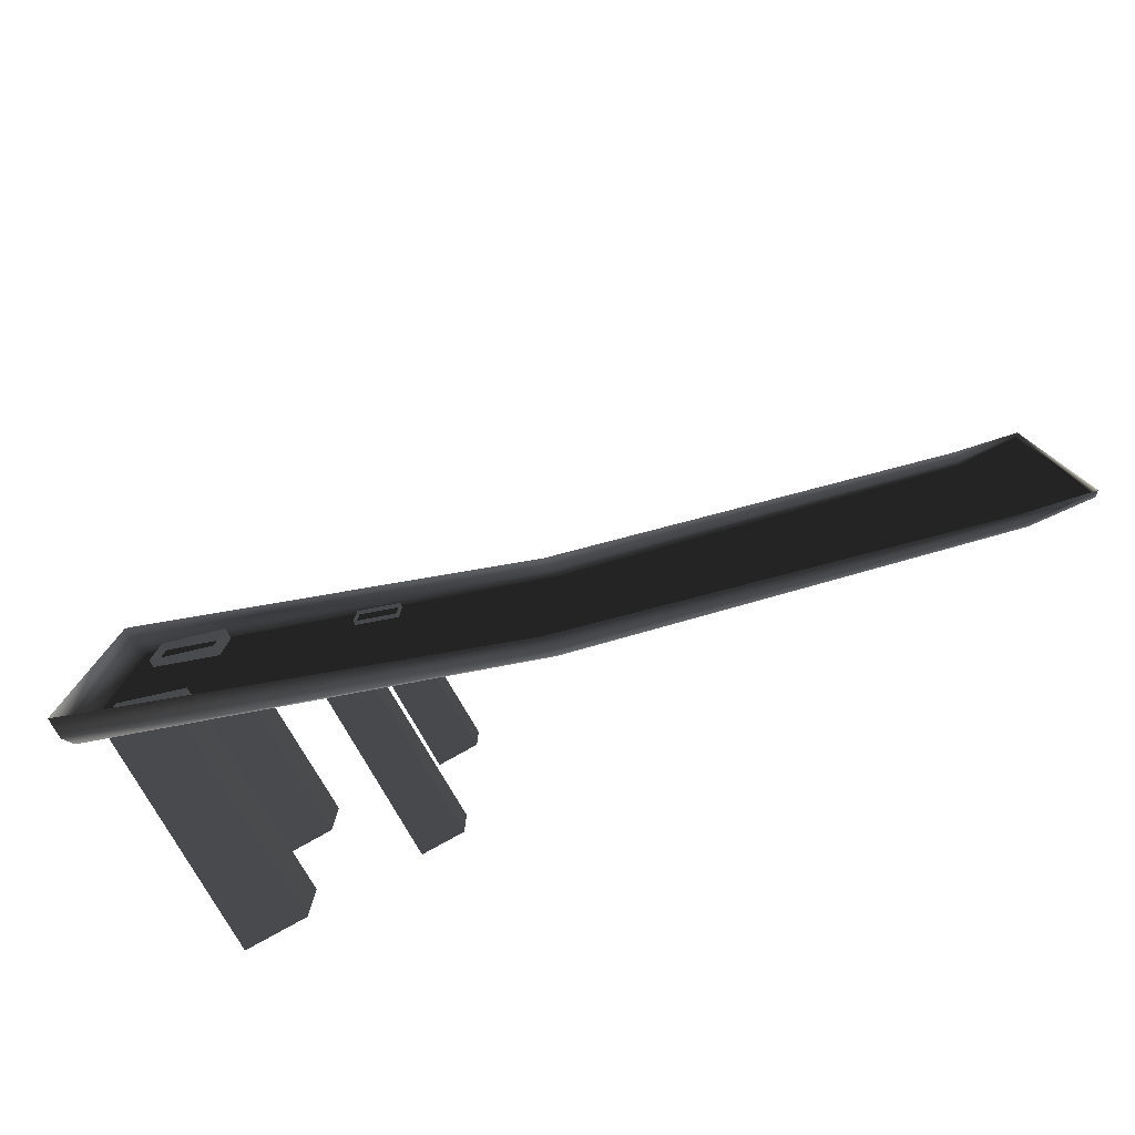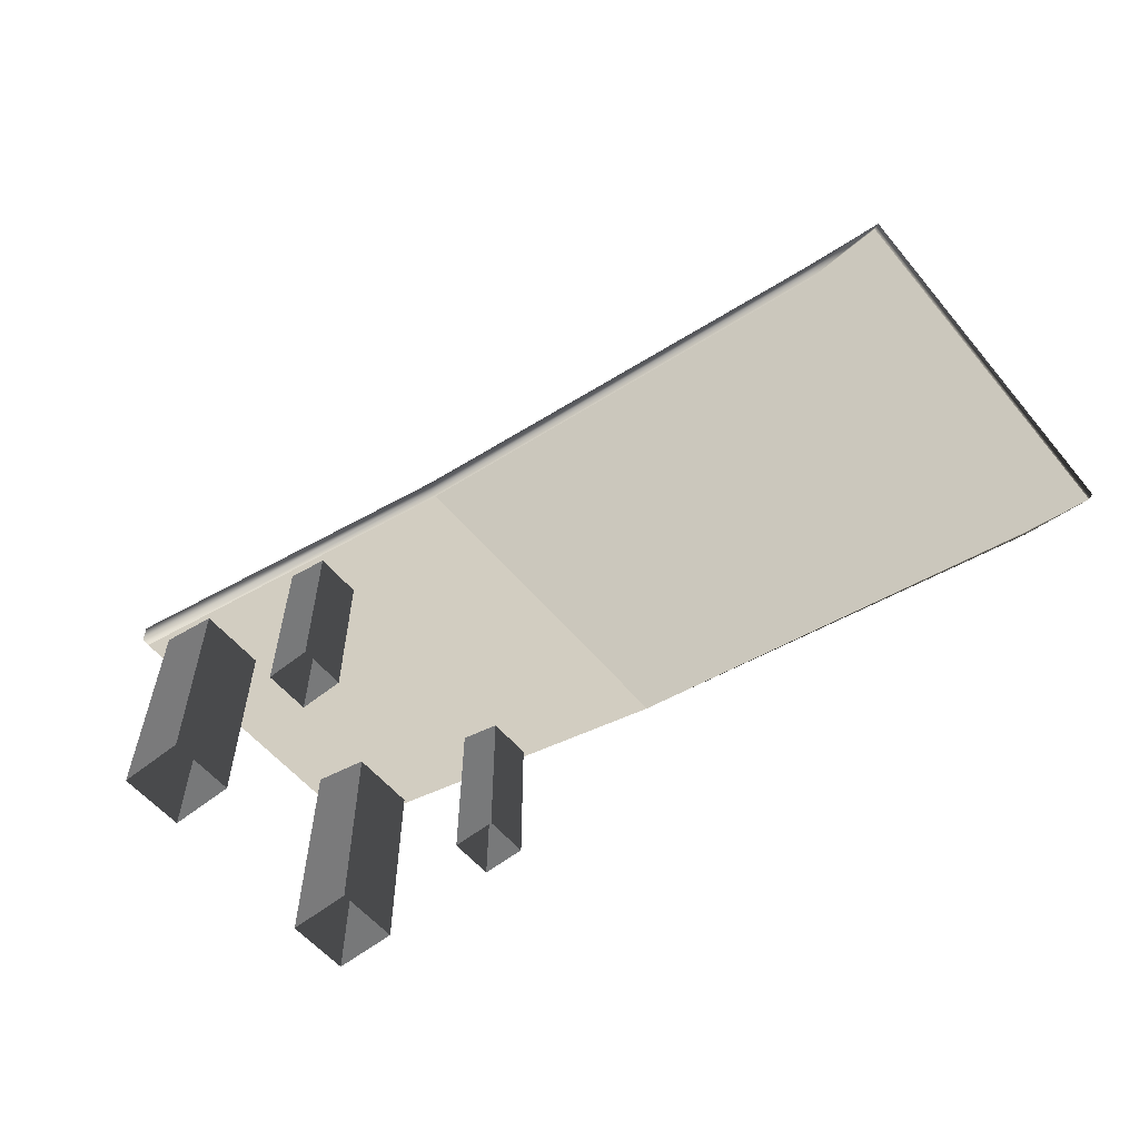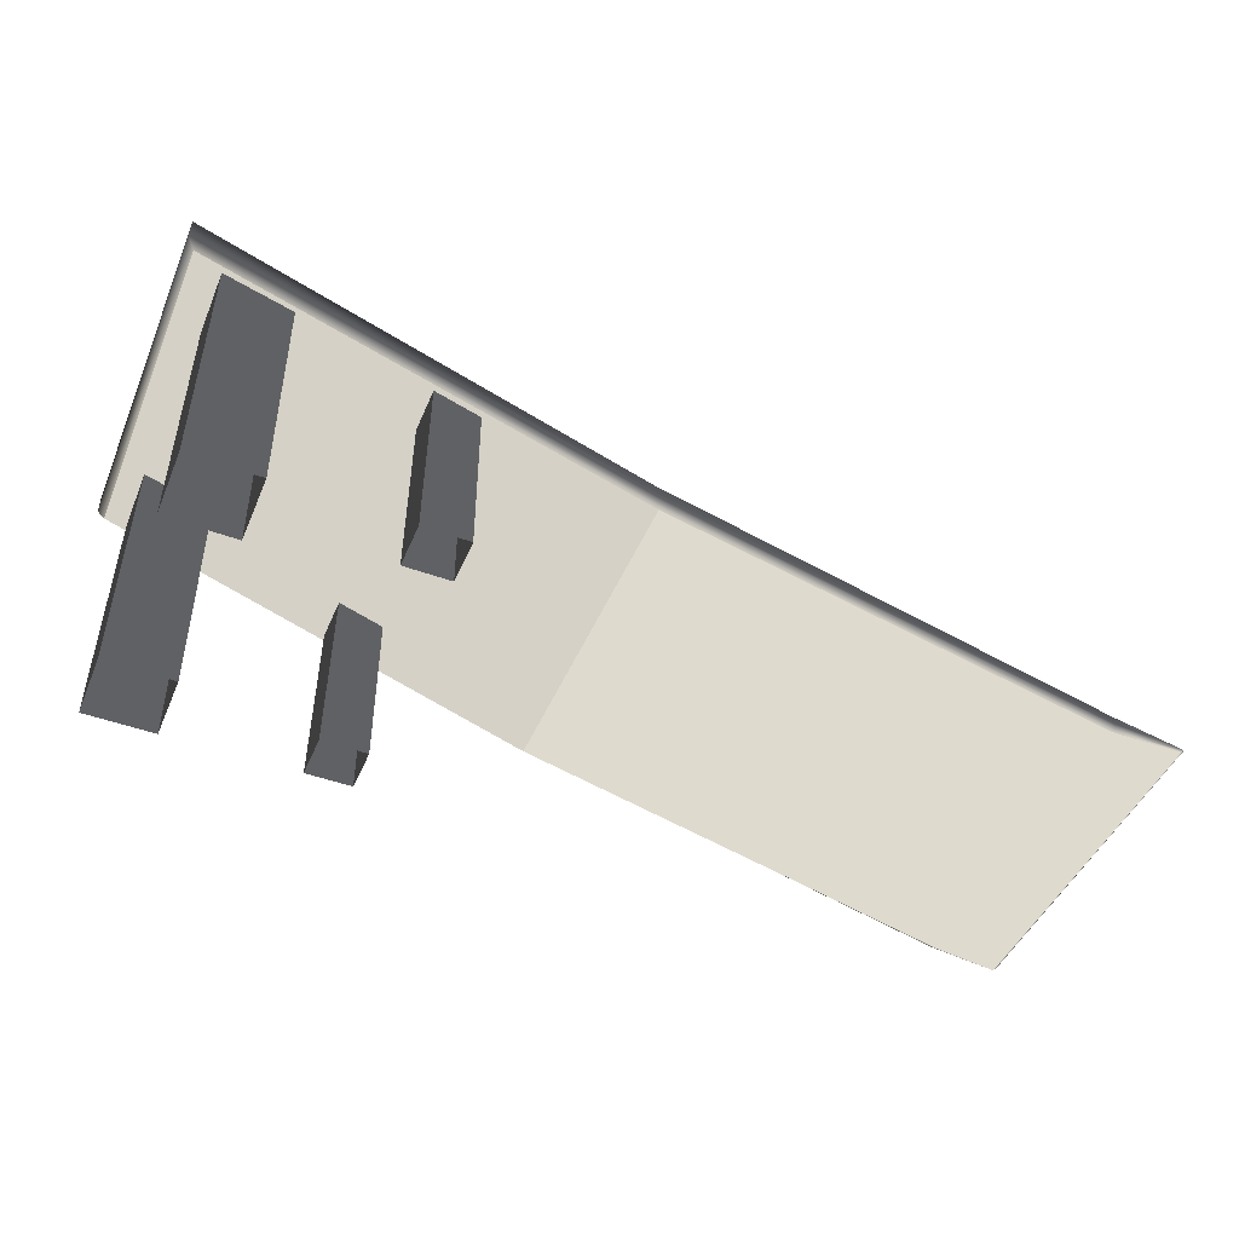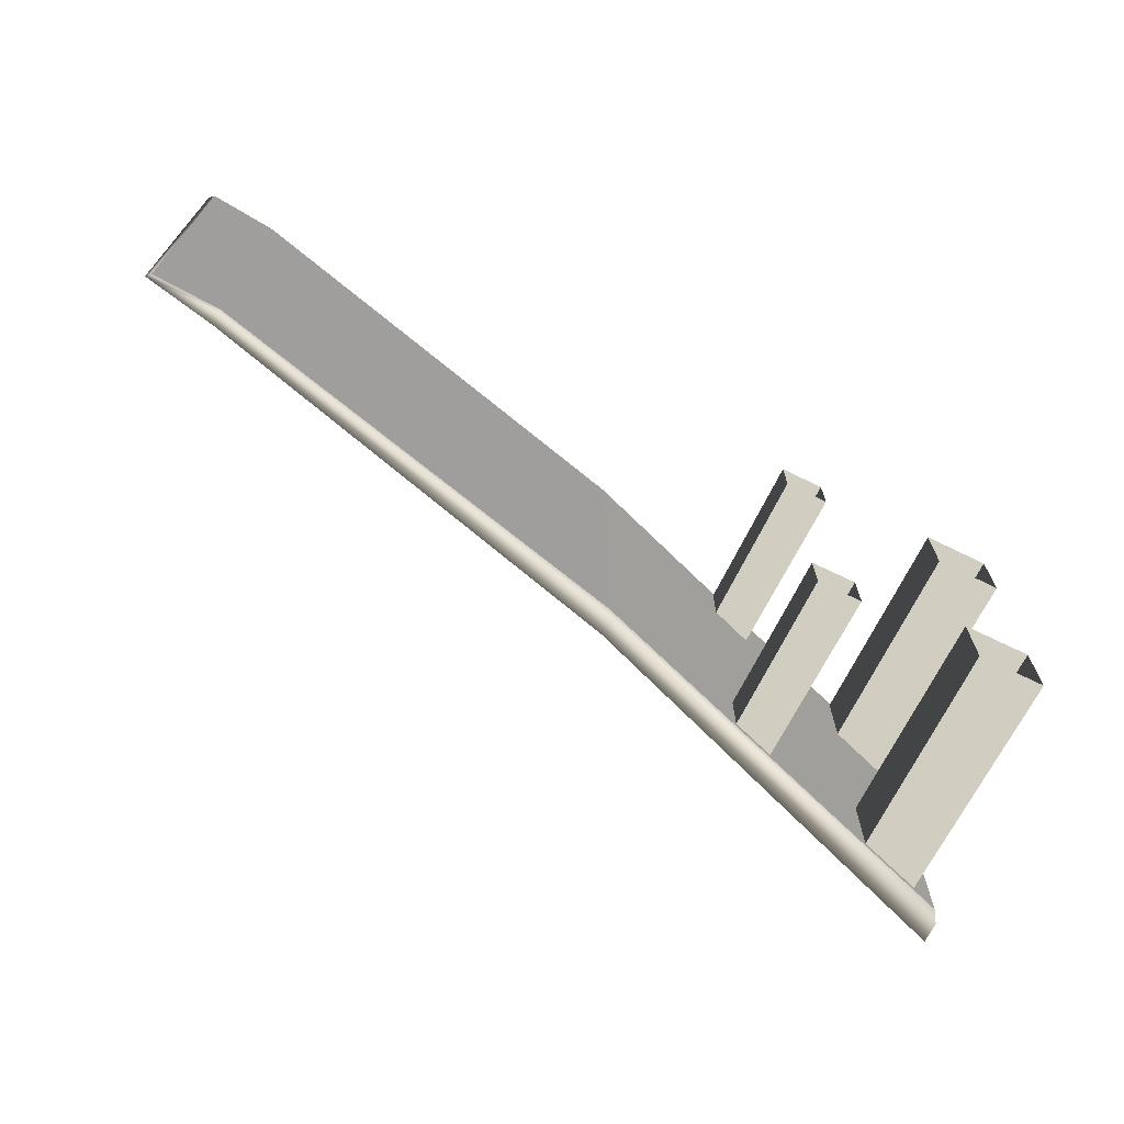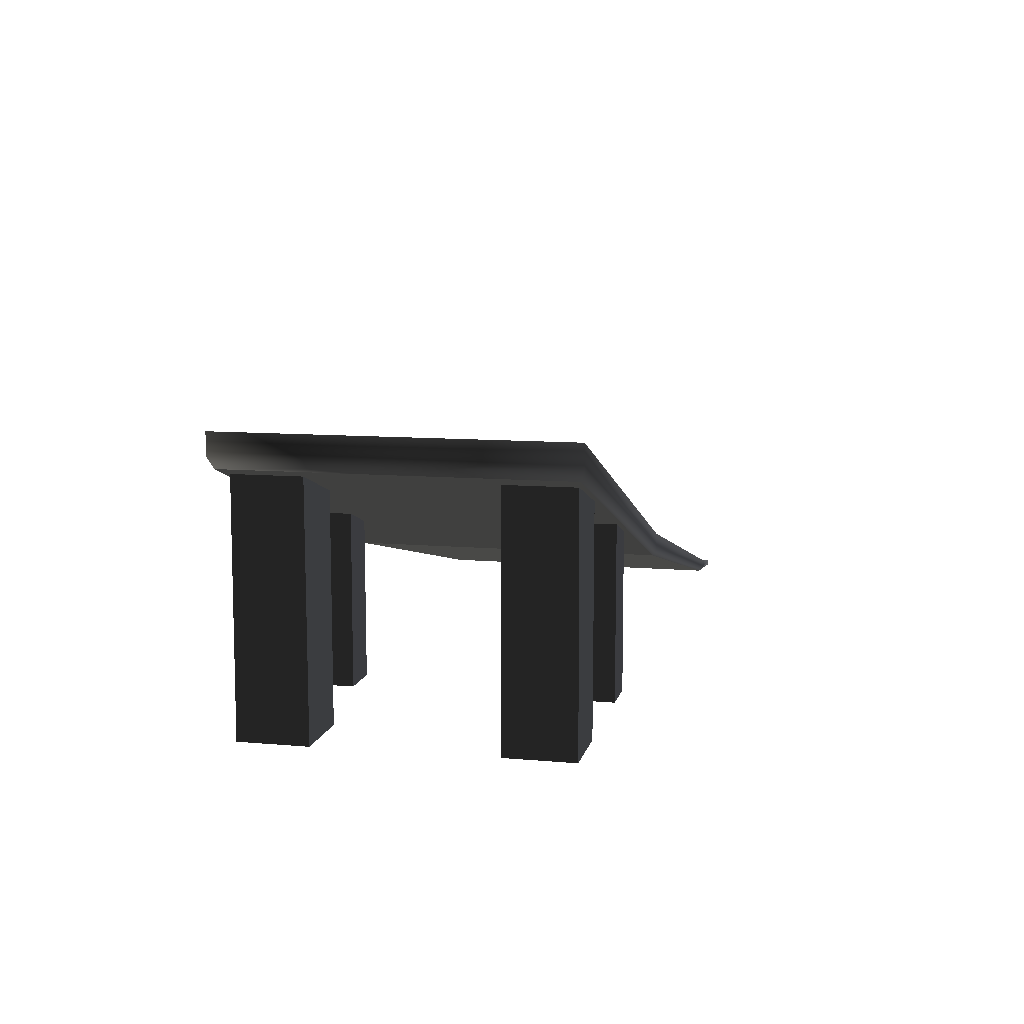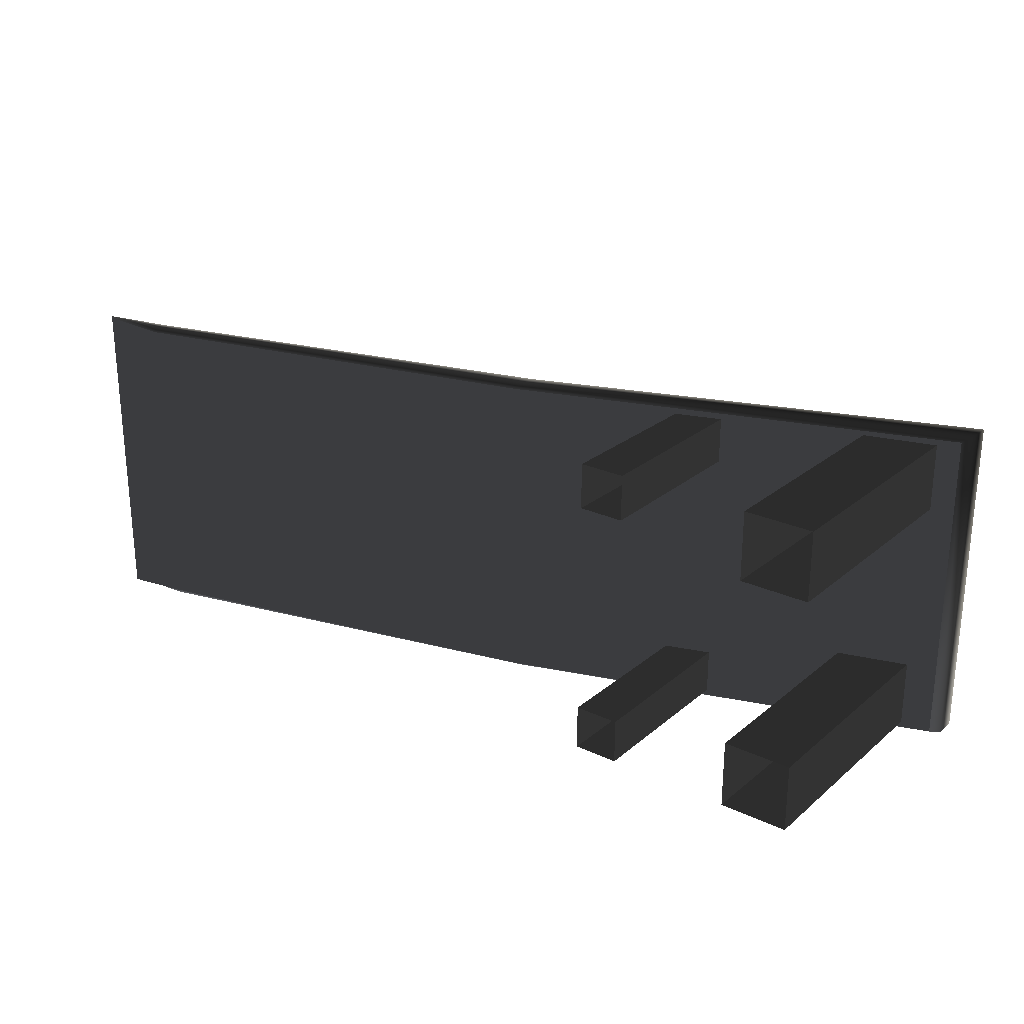
<metadata>
{"format":"obj","ext":"obj","renderer":"f3d","projection":"perspective","resolution":1024,"background":"white","views":[{"elev":-77.3,"azim":29.6,"up":"+Y"},{"elev":-57.7,"azim":39.5,"up":"+Z"},{"elev":-46.8,"azim":-22.6,"up":"+Z"},{"elev":-68.2,"azim":154.0,"up":"+Y"},{"elev":10.0,"azim":-77.3,"up":"+Z"},{"elev":24.9,"azim":-142.6,"up":"+Y"}]}
</metadata>
<code>
v 0.58 1.113 0.0262
v 0.58 1.113 -0.08474
v 3.466 1.113 -0.8121
v 3.466 1.113 -0.738
v 3.93 1.113 -0.8355
v 3.901 1.114 -0.8648
v 3.466 1.084 -0.8349
v 0.6036 1.084 -0.1358
v -2.306 1.113 0.9215
v -2.259 1.084 0.8422
v -2.306 1.113 1.069
v -2.259 1.084 0.8422
v -2.306 1.113 0.9215
v -2.306 -1.113 0.9215
v -2.259 -1.084 0.8422
v -2.306 -8.751e-06 1.069
v -2.306 -1.113 1.069
v -2.306 1.113 1.069
v 0.58 -1.113 0.0262
v 0.58 -1.113 -0.08474
v -2.306 -1.113 0.9215
v -2.306 -1.113 1.069
v -2.259 -1.084 0.8422
v 0.6036 -1.084 -0.1358
v 3.466 -1.113 -0.8121
v 3.466 -1.084 -0.8349
v 3.93 -1.113 -0.8355
v 3.466 -1.113 -0.738
v 3.901 -1.114 -0.8648
v -0.7696 0.7378 0.3627
v -0.7752 0.7378 -0.8466
v -0.7752 1.044 -0.8466
v -0.7696 1.044 0.3627
v -0.7696 1.044 0.3627
v -0.7752 1.044 -0.8466
v -0.4687 1.044 -0.8466
v -0.4742 1.044 0.2631
v -0.4742 1.044 0.2631
v -0.4687 1.044 -0.8466
v -0.4687 0.7378 -0.8466
v -0.4742 0.7378 0.2631
v -0.4742 0.7378 0.2631
v -0.4687 0.7378 -0.8466
v -0.7752 0.7378 -0.8466
v -0.7696 0.7378 0.3627
v -0.7696 -1.044 0.3627
v -0.7752 -1.044 -0.8466
v -0.7752 -0.7378 -0.8466
v -0.7696 -0.7378 0.3627
v -0.7696 -0.7378 0.3627
v -0.7752 -0.7378 -0.8466
v -0.4687 -0.7378 -0.8466
v -0.4742 -0.7378 0.2631
v -0.4742 -0.7378 0.2631
v -0.4687 -0.7378 -0.8466
v -0.4687 -1.044 -0.8466
v -0.4743 -1.044 0.2631
v -0.4743 -1.044 0.2631
v -0.4687 -1.044 -0.8466
v -0.7752 -1.044 -0.8466
v -0.7696 -1.044 0.3627
v 3.901 1.114 -0.8648
v 3.901 -1.114 -0.8648
v 3.93 -1.113 -0.8355
v 3.93 1.465e-05 -0.8355
v 3.93 1.113 -0.8355
v 3.466 -1.084 -0.8349
v 3.901 -1.114 -0.8648
v 3.901 1.114 -0.8648
v 3.466 1.084 -0.8349
v 0.6036 -1.084 -0.1358
v 0.6036 1.084 -0.1358
v -2.115 0.5903 0.8492
v -2.118 0.5854 -0.8466
v -2.118 1.05 -0.8466
v -2.115 1.045 0.8492
v -2.115 1.045 0.8492
v -2.118 1.05 -0.8466
v -1.654 1.05 -0.8466
v -1.666 1.054 0.7194
v -1.666 1.054 0.7194
v -1.654 1.05 -0.8466
v -1.654 0.5854 -0.8466
v -1.666 0.5812 0.7194
v -1.666 0.5812 0.7194
v -1.654 0.5854 -0.8466
v -2.118 0.5854 -0.8466
v -2.115 0.5903 0.8492
v -2.073 -1.042 0.8691
v -2.077 -1.047 -0.8466
v -2.077 -0.5825 -0.8466
v -2.073 -0.5875 0.8691
v -2.073 -0.5875 0.8691
v -2.077 -0.5825 -0.8466
v -1.613 -0.5825 -0.8466
v -1.626 -0.5783 0.7324
v -1.626 -0.5783 0.7324
v -1.613 -0.5825 -0.8466
v -1.613 -1.047 -0.8466
v -1.626 -1.051 0.7324
v -1.626 -1.051 0.7324
v -1.613 -1.047 -0.8466
v -2.077 -1.047 -0.8466
v -2.073 -1.042 0.8691
v -2.259 -1.084 0.8422
v 0.6036 -1.084 -0.1358
v 0.6036 1.084 -0.1358
v -2.259 1.084 0.8422
g Ramp_LP_C_36751_611
f 1 3 2
f 1 4 3
f 3 4 5
f 6 3 5
f 6 7 3
f 7 2 3
f 7 8 2
f 8 9 2
f 8 10 9
f 11 2 9
f 11 1 2
f 12 14 13
f 12 15 14
f 14 16 13
f 16 14 17
f 13 16 18
f 19 21 20
f 19 22 21
f 23 20 21
f 23 24 20
f 24 25 20
f 24 26 25
f 26 27 25
f 28 25 27
f 28 20 25
f 28 19 20
f 26 29 27
f 30 32 31
f 30 33 32
f 34 36 35
f 34 37 36
f 38 40 39
f 38 41 40
f 42 44 43
f 42 45 44
f 46 48 47
f 46 49 48
f 50 52 51
f 50 53 52
f 54 56 55
f 54 57 56
f 58 60 59
f 58 61 60
f 62 64 63
f 64 62 65
f 65 62 66
f 67 69 68
f 69 67 70
f 70 67 71
f 70 71 72
f 73 75 74
f 73 76 75
f 77 79 78
f 77 80 79
f 81 83 82
f 81 84 83
f 85 87 86
f 85 88 87
f 89 91 90
f 89 92 91
f 93 95 94
f 93 96 95
f 97 99 98
f 97 100 99
f 101 103 102
f 101 104 103
f 105 107 106
f 105 108 107

</code>
